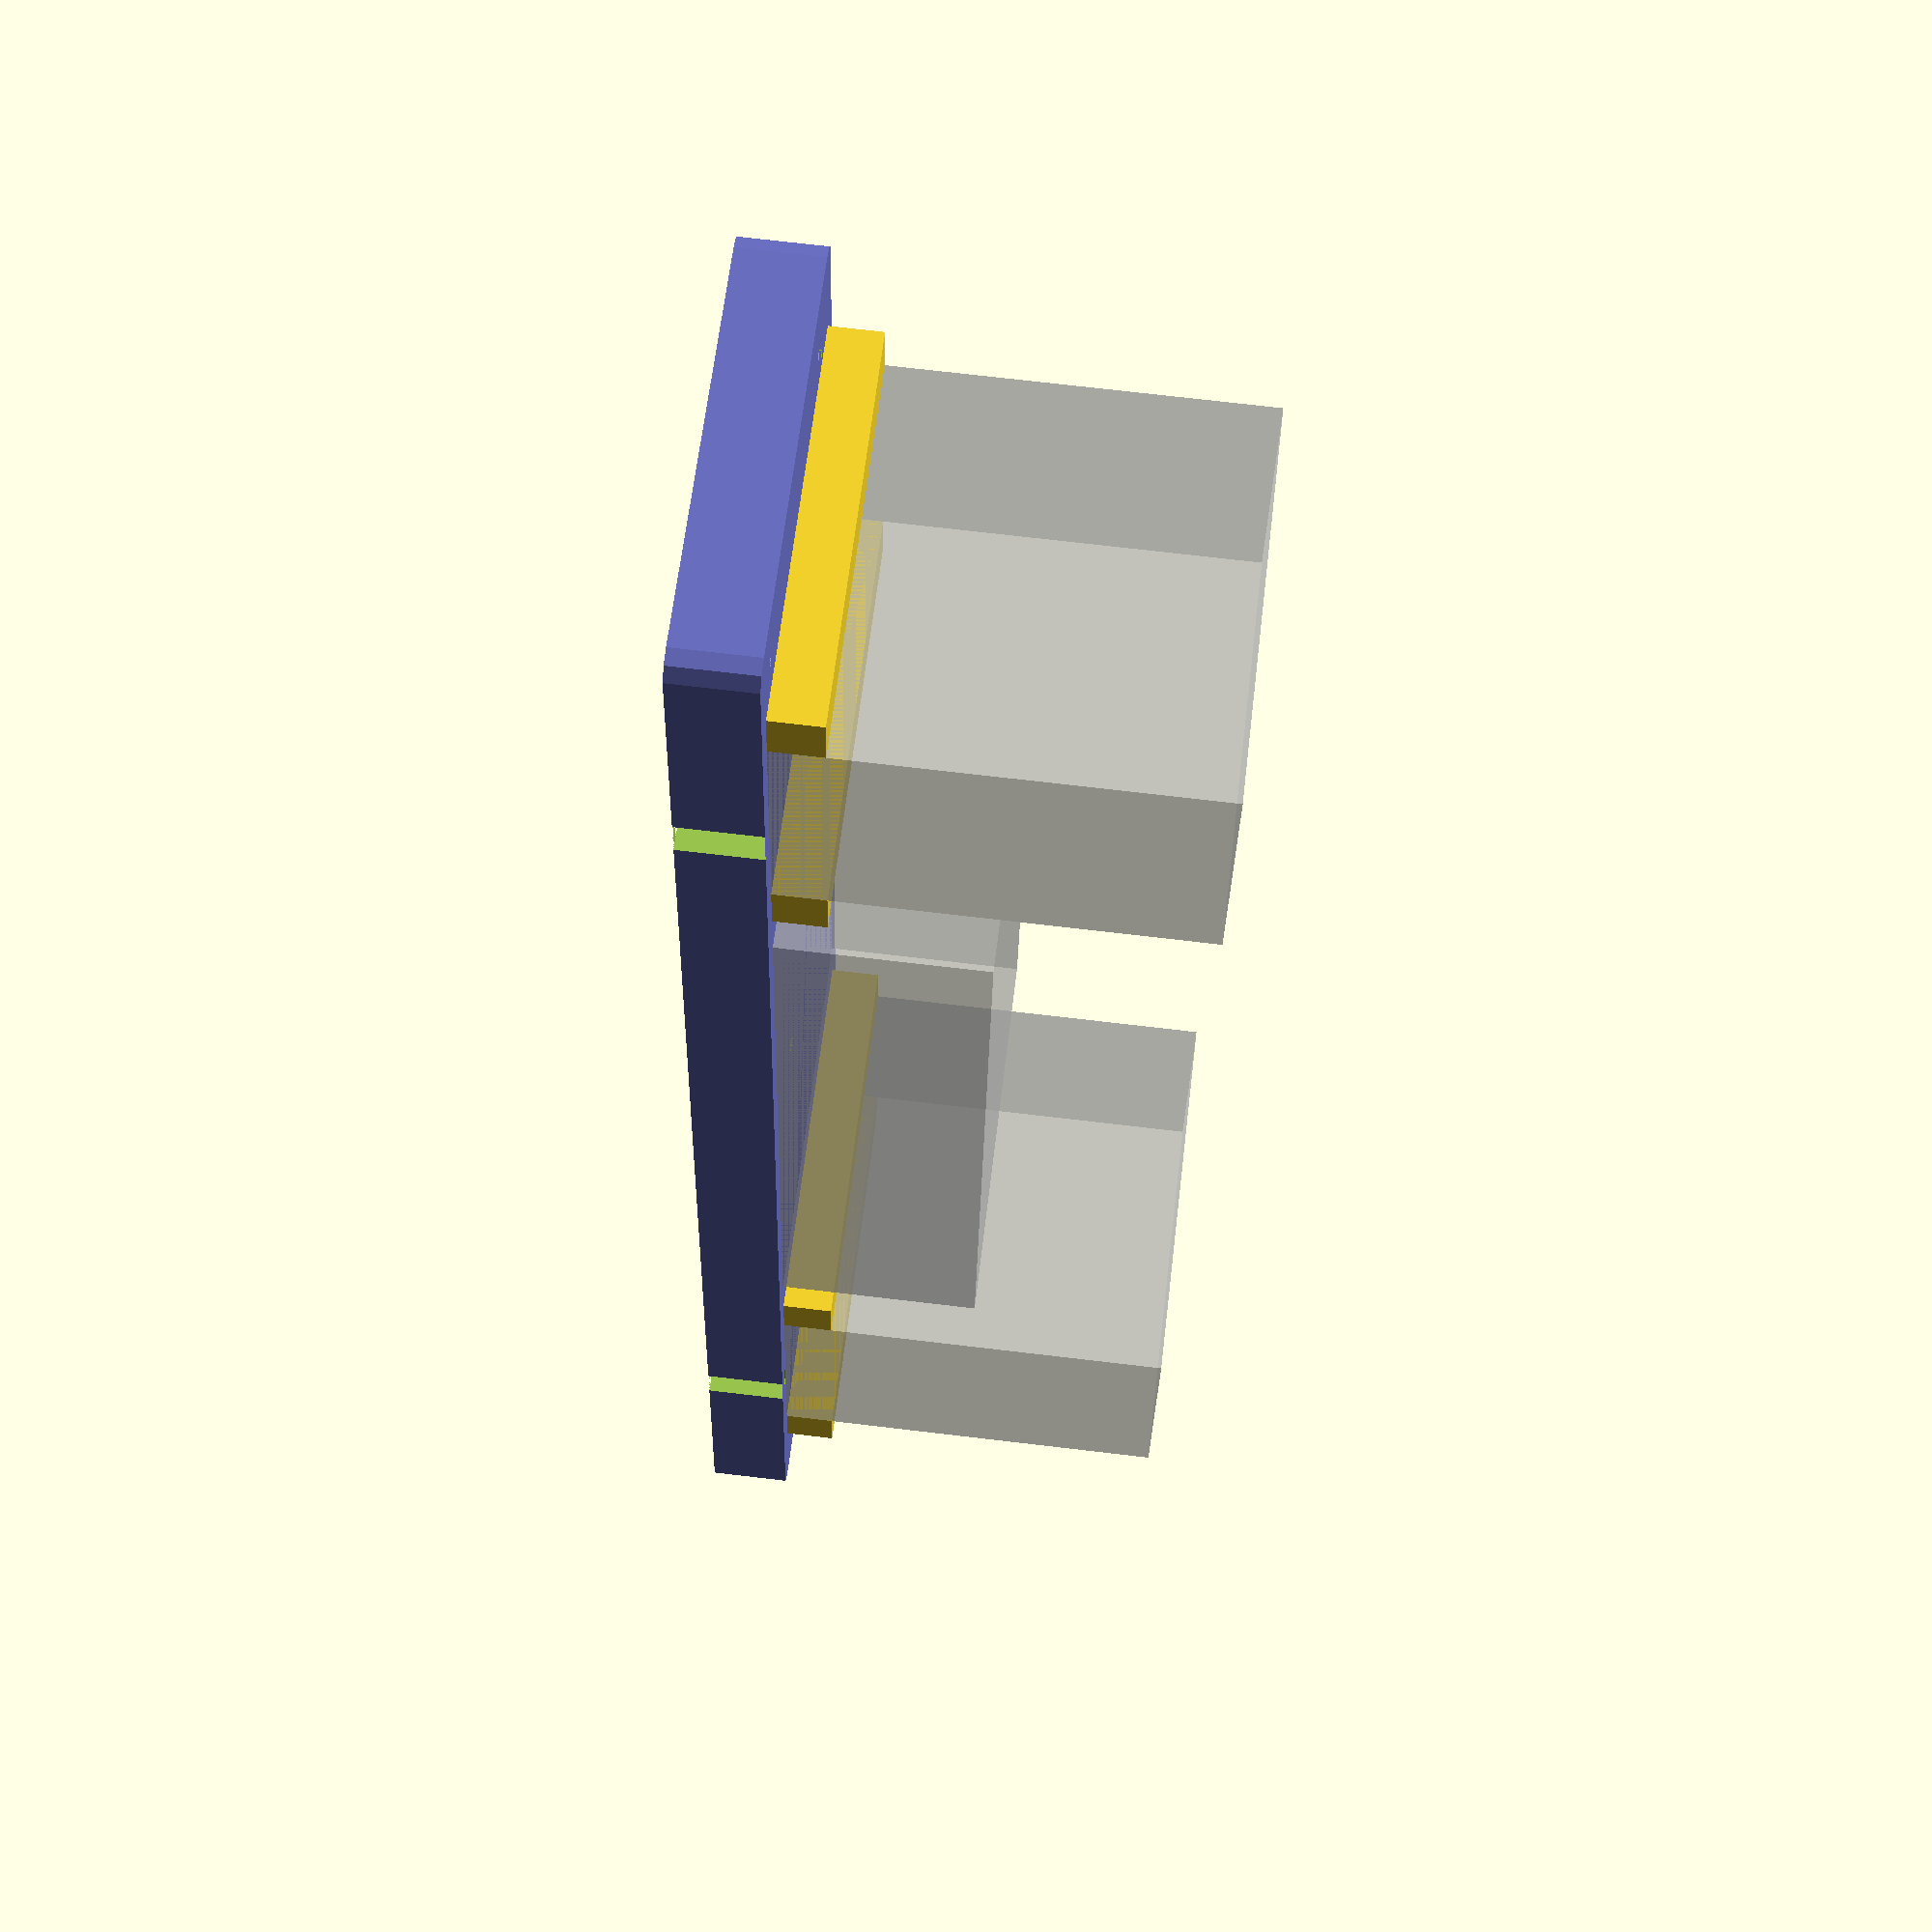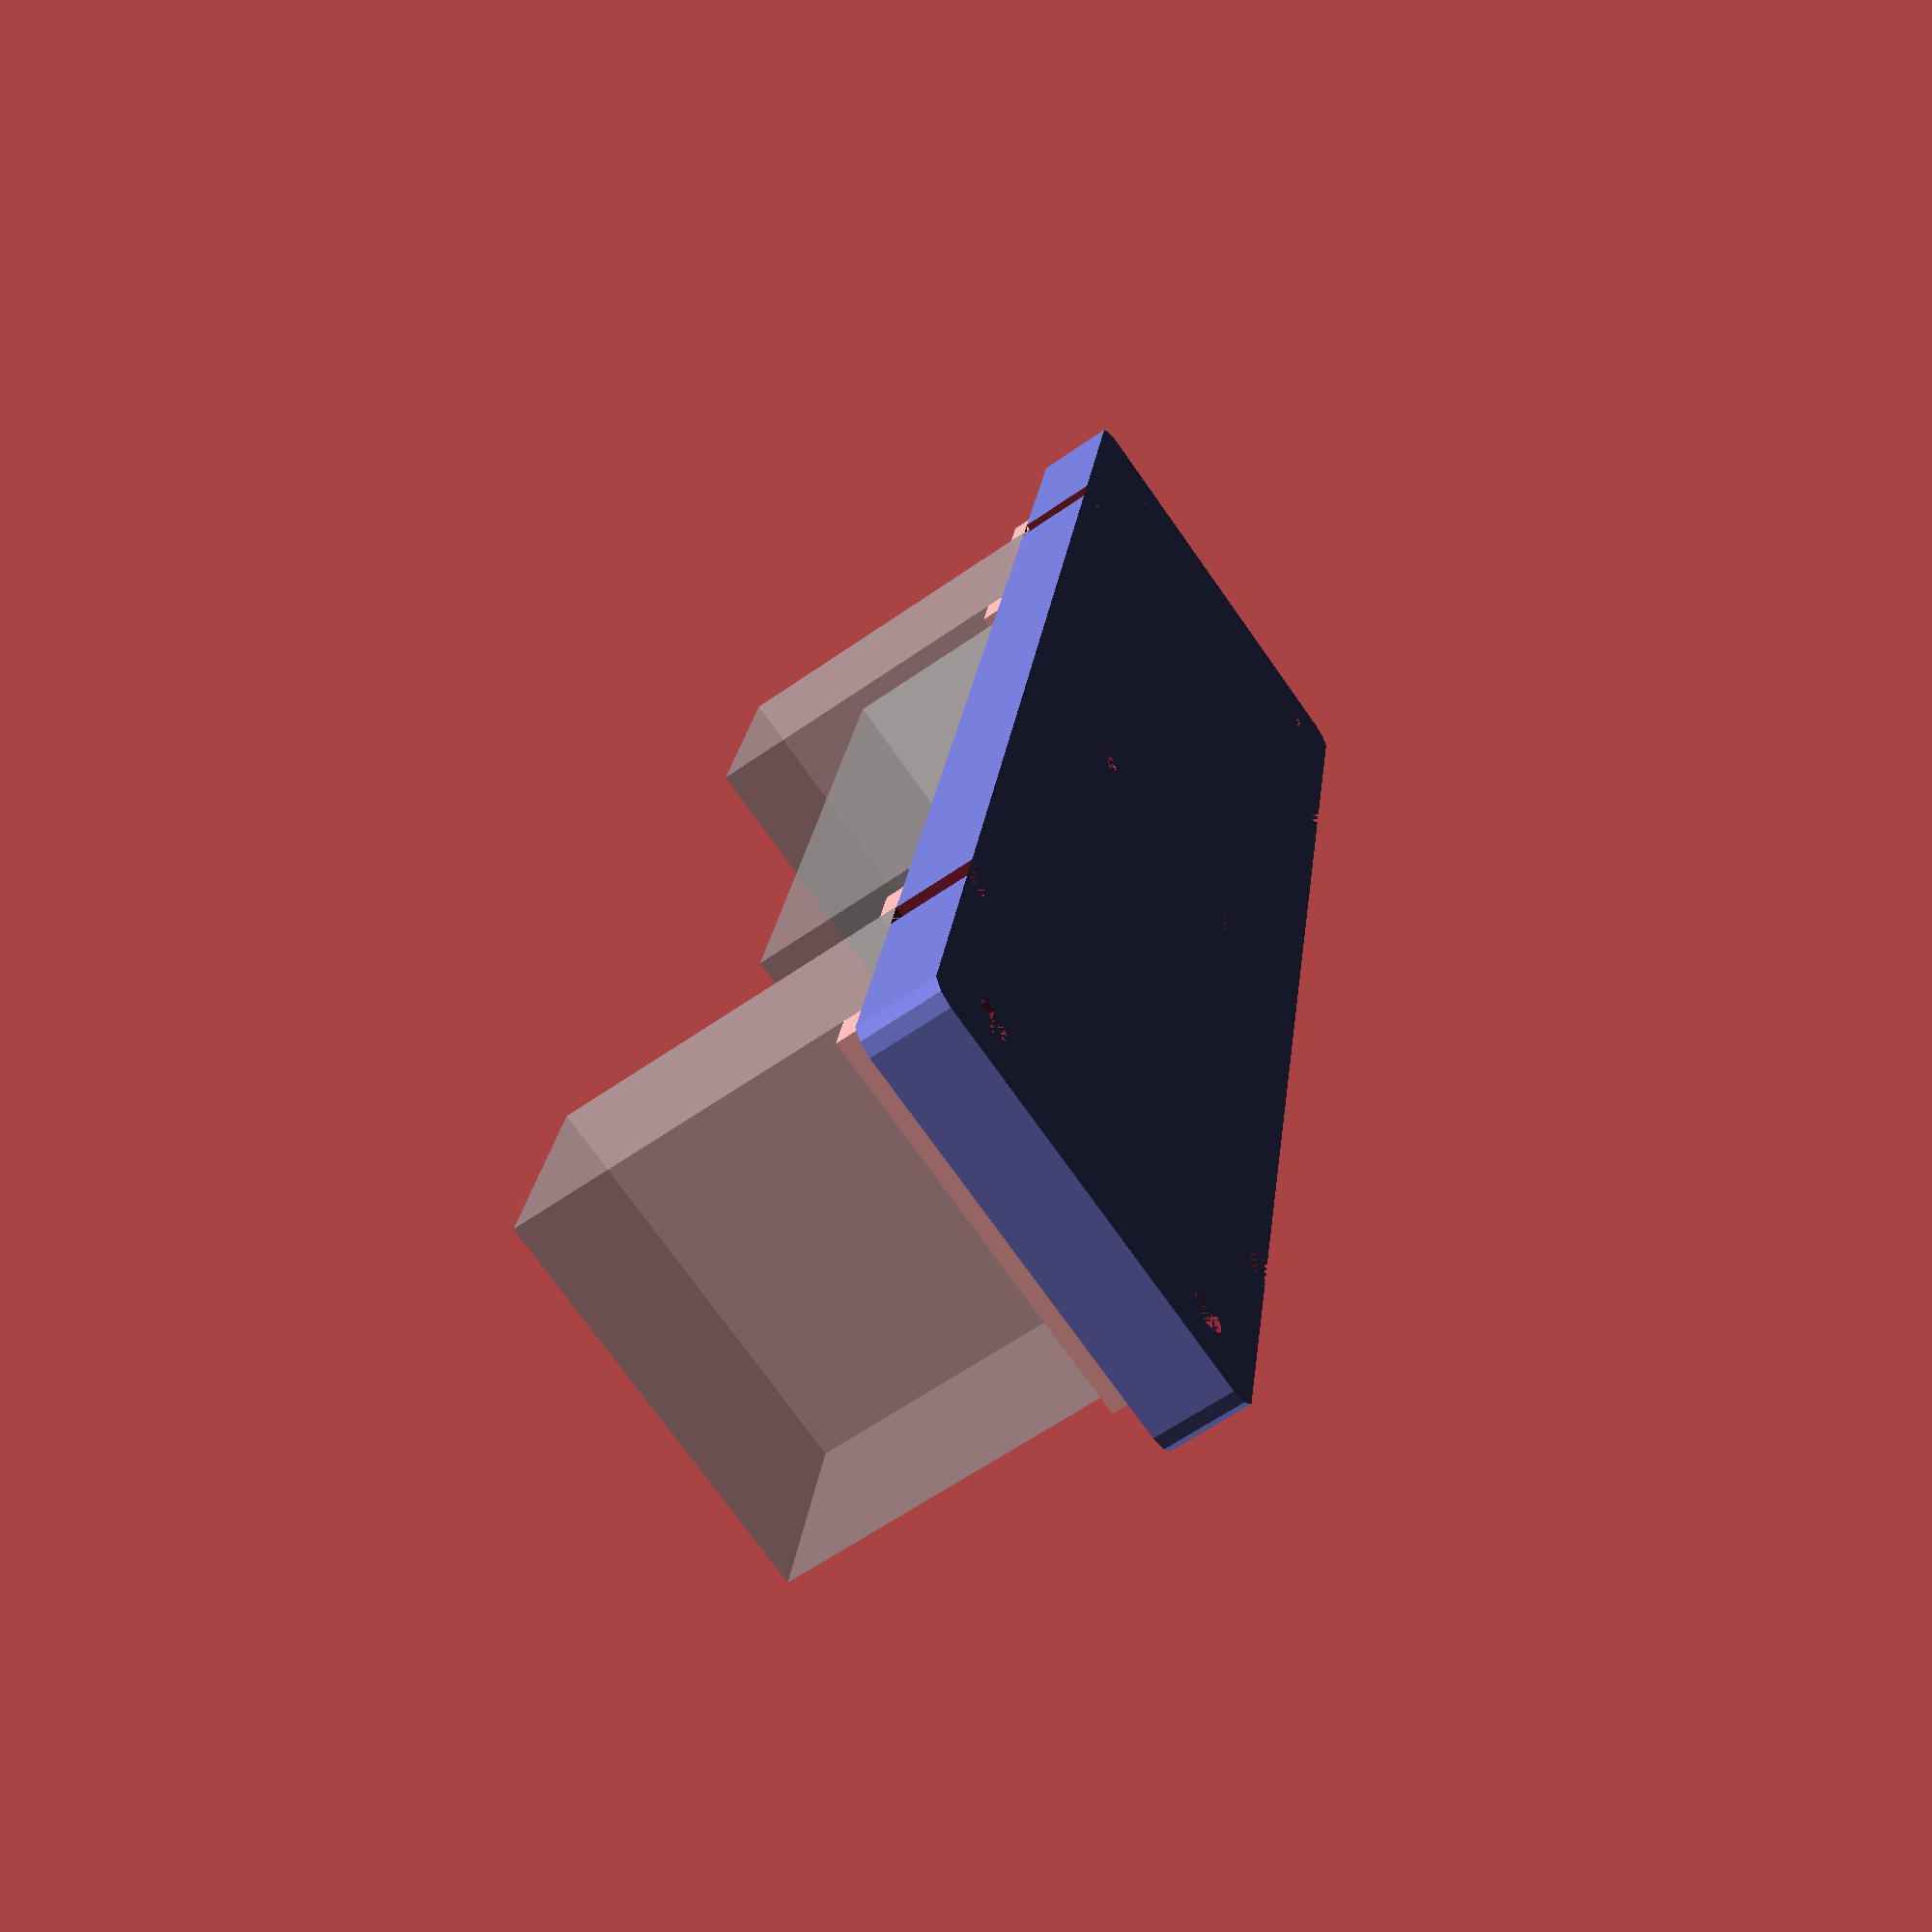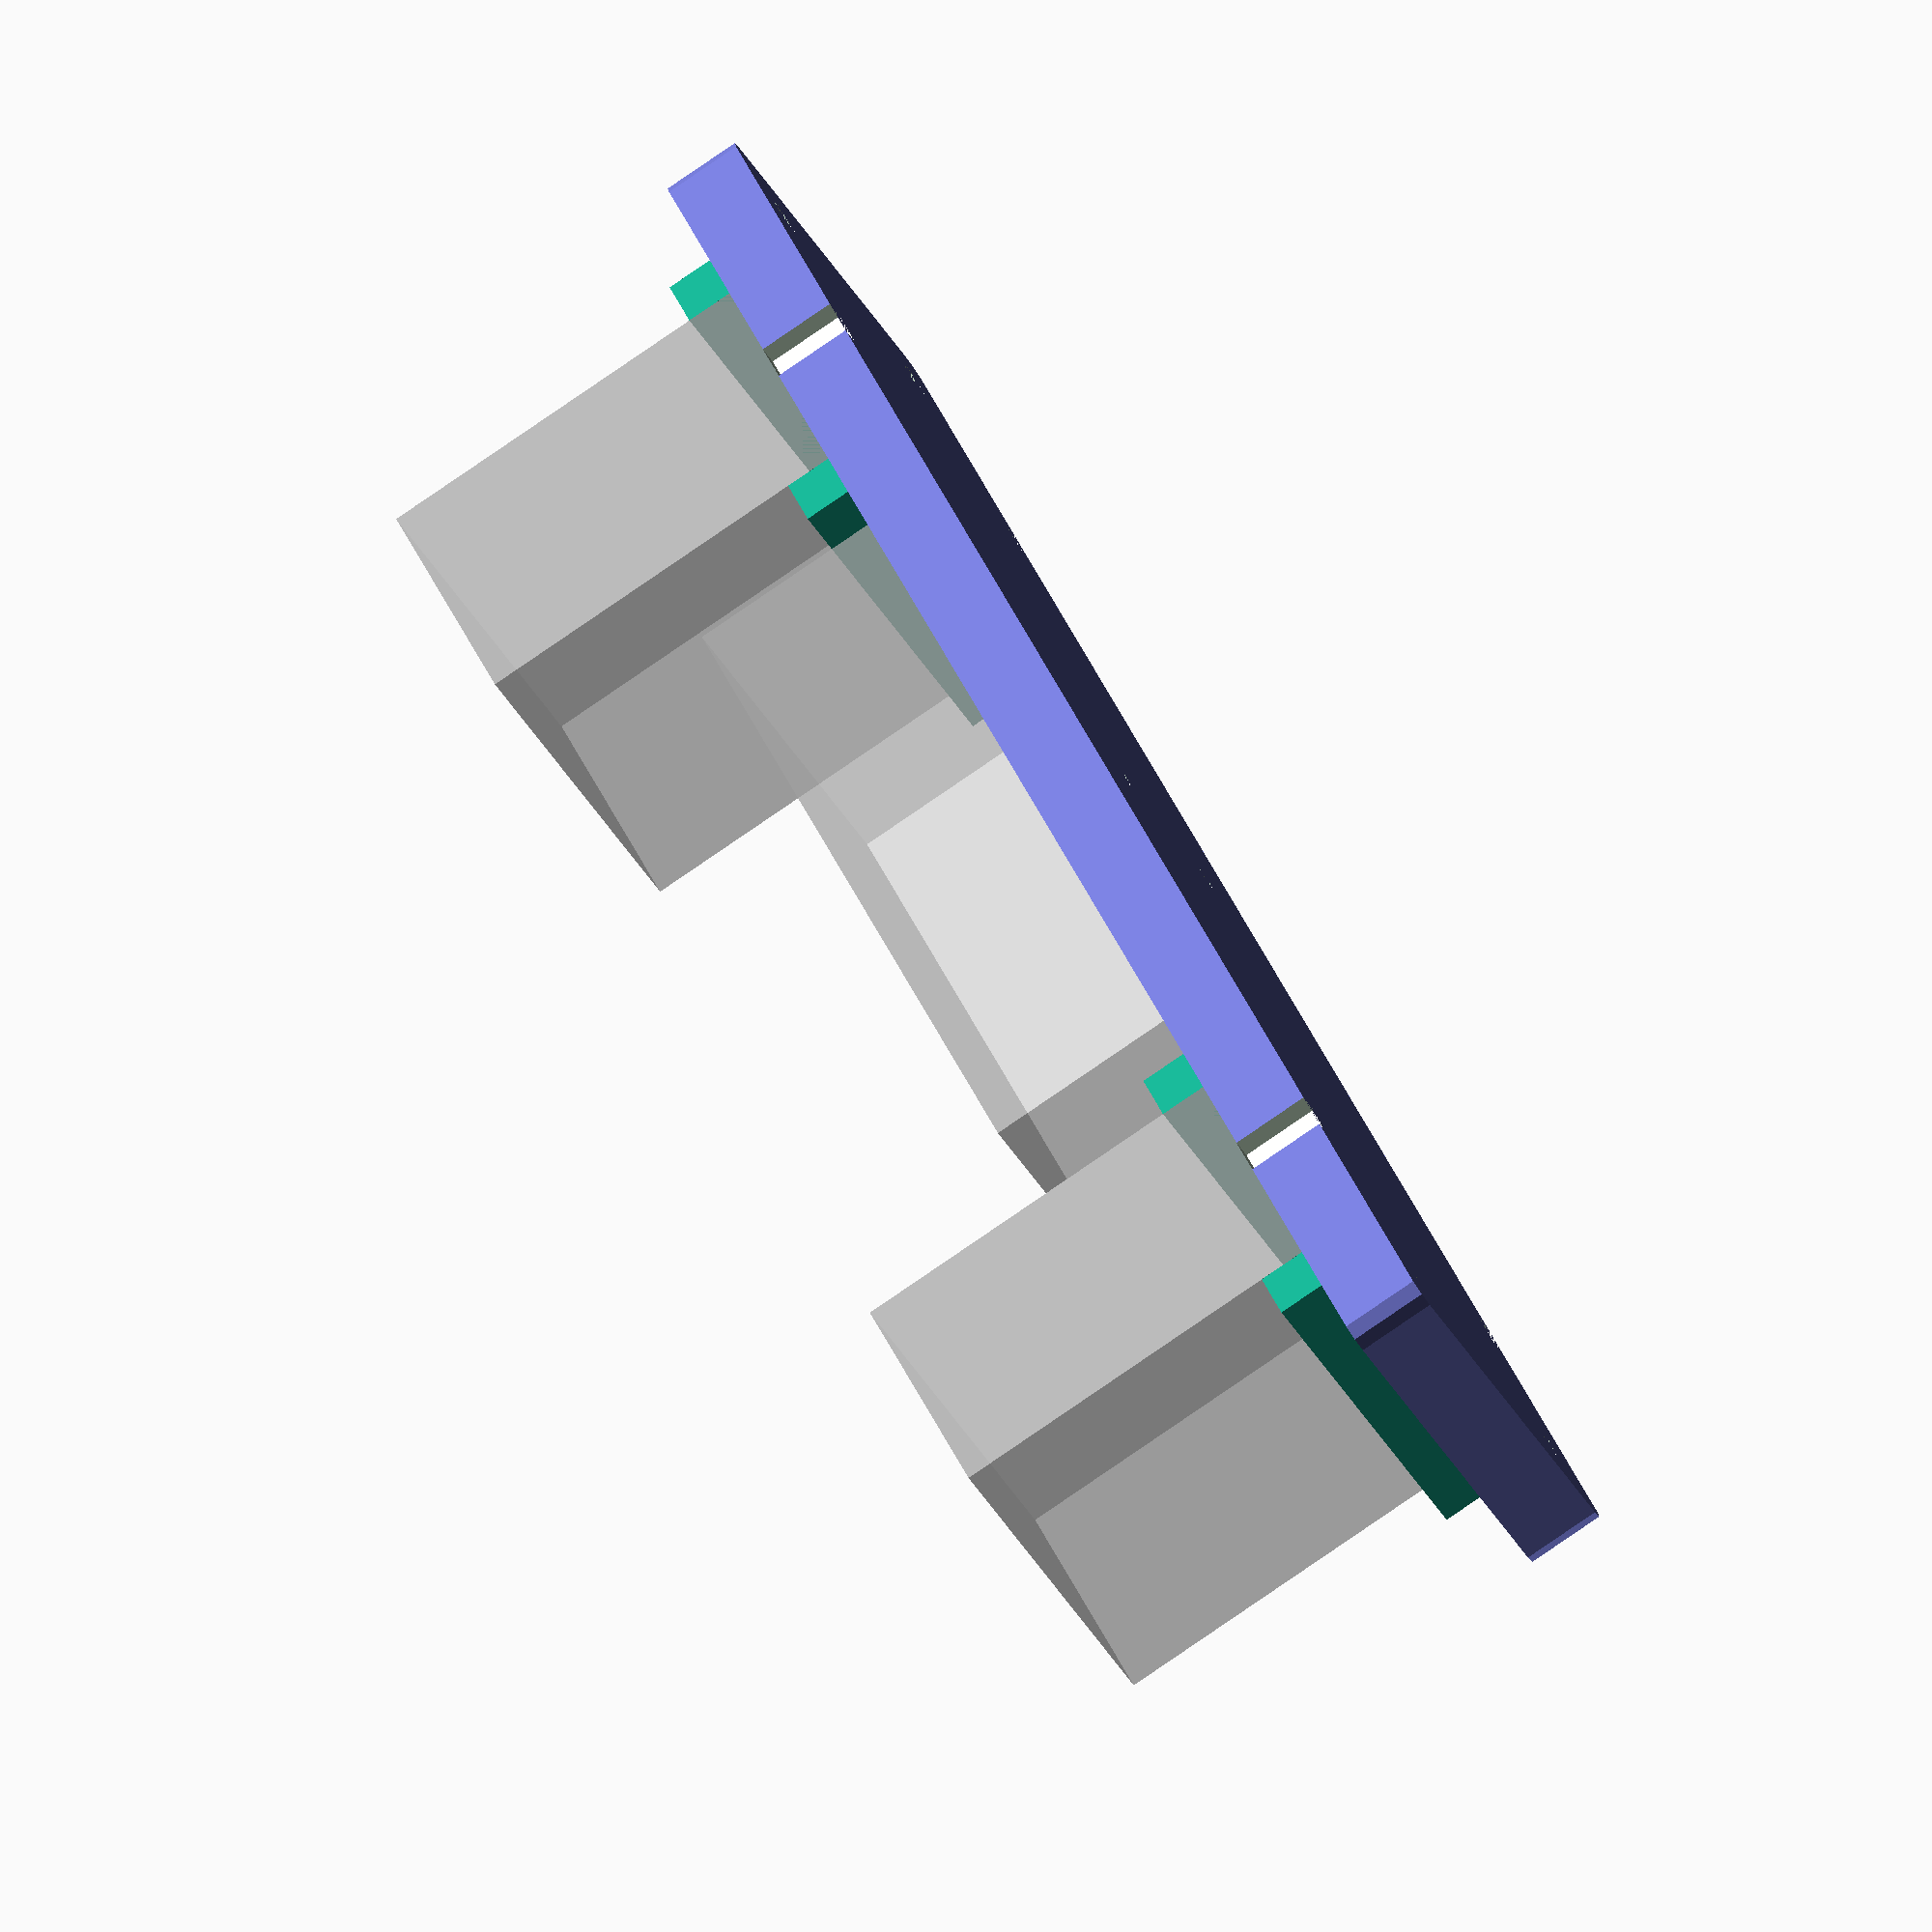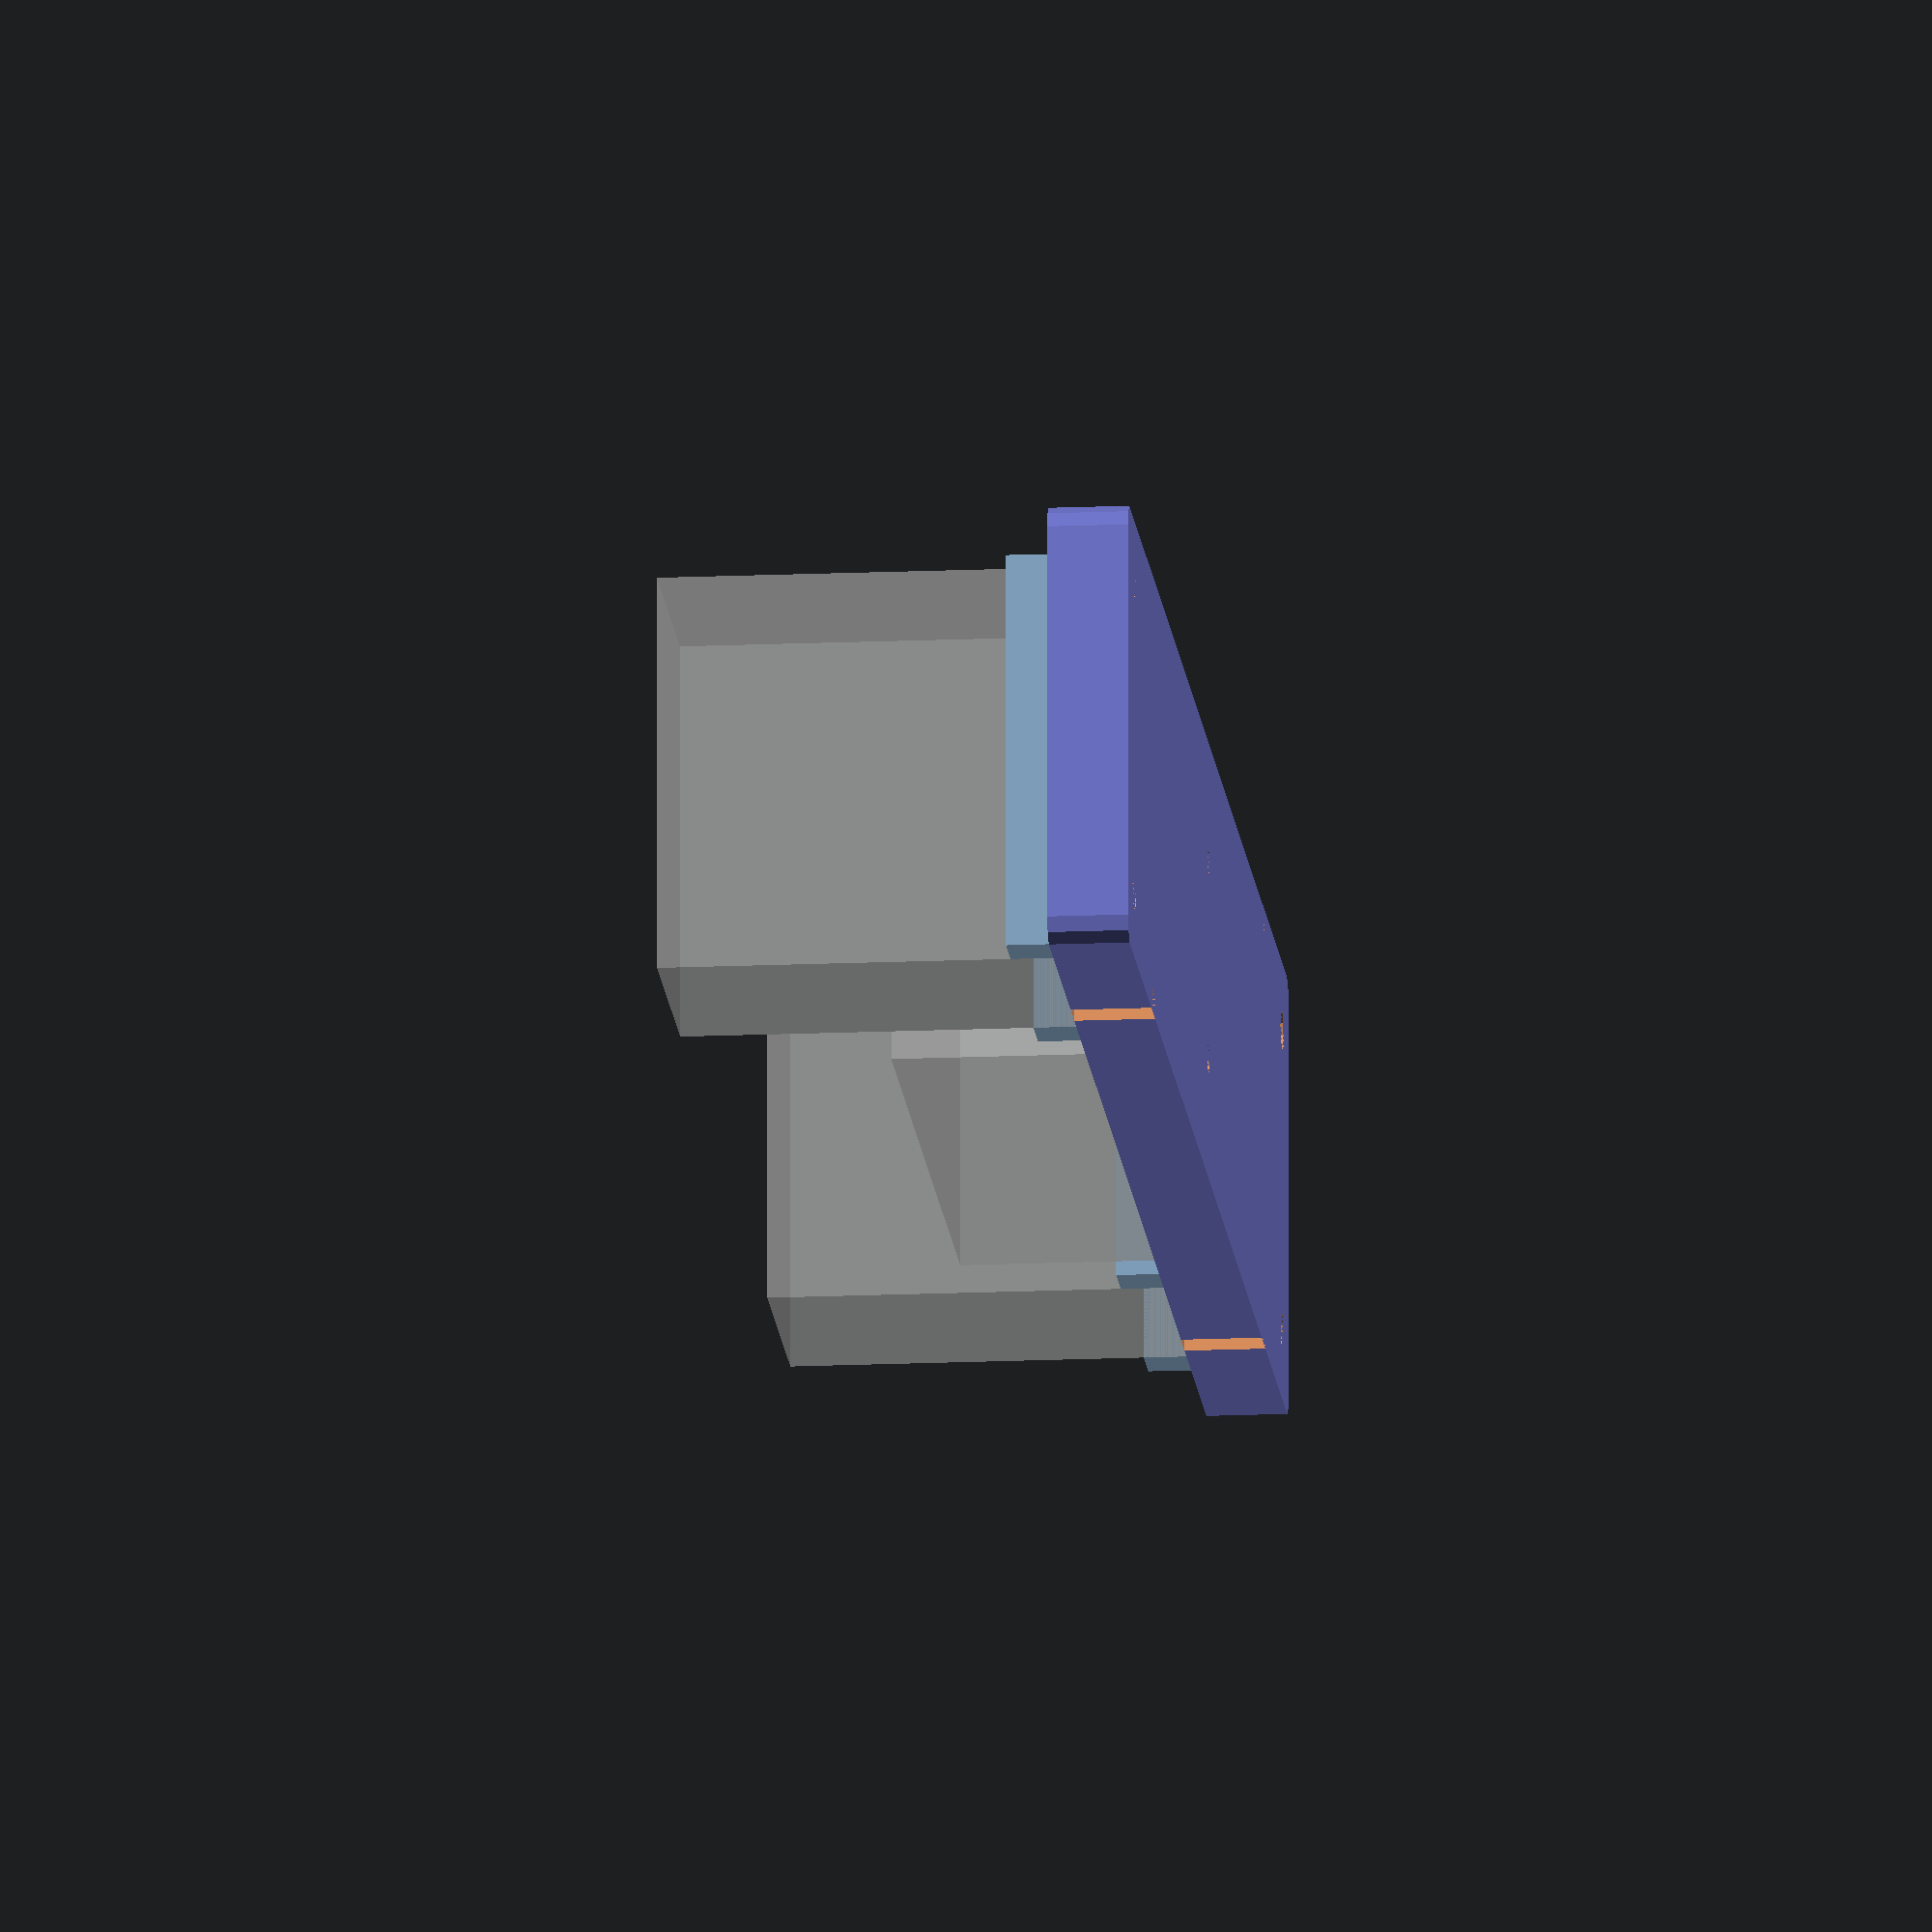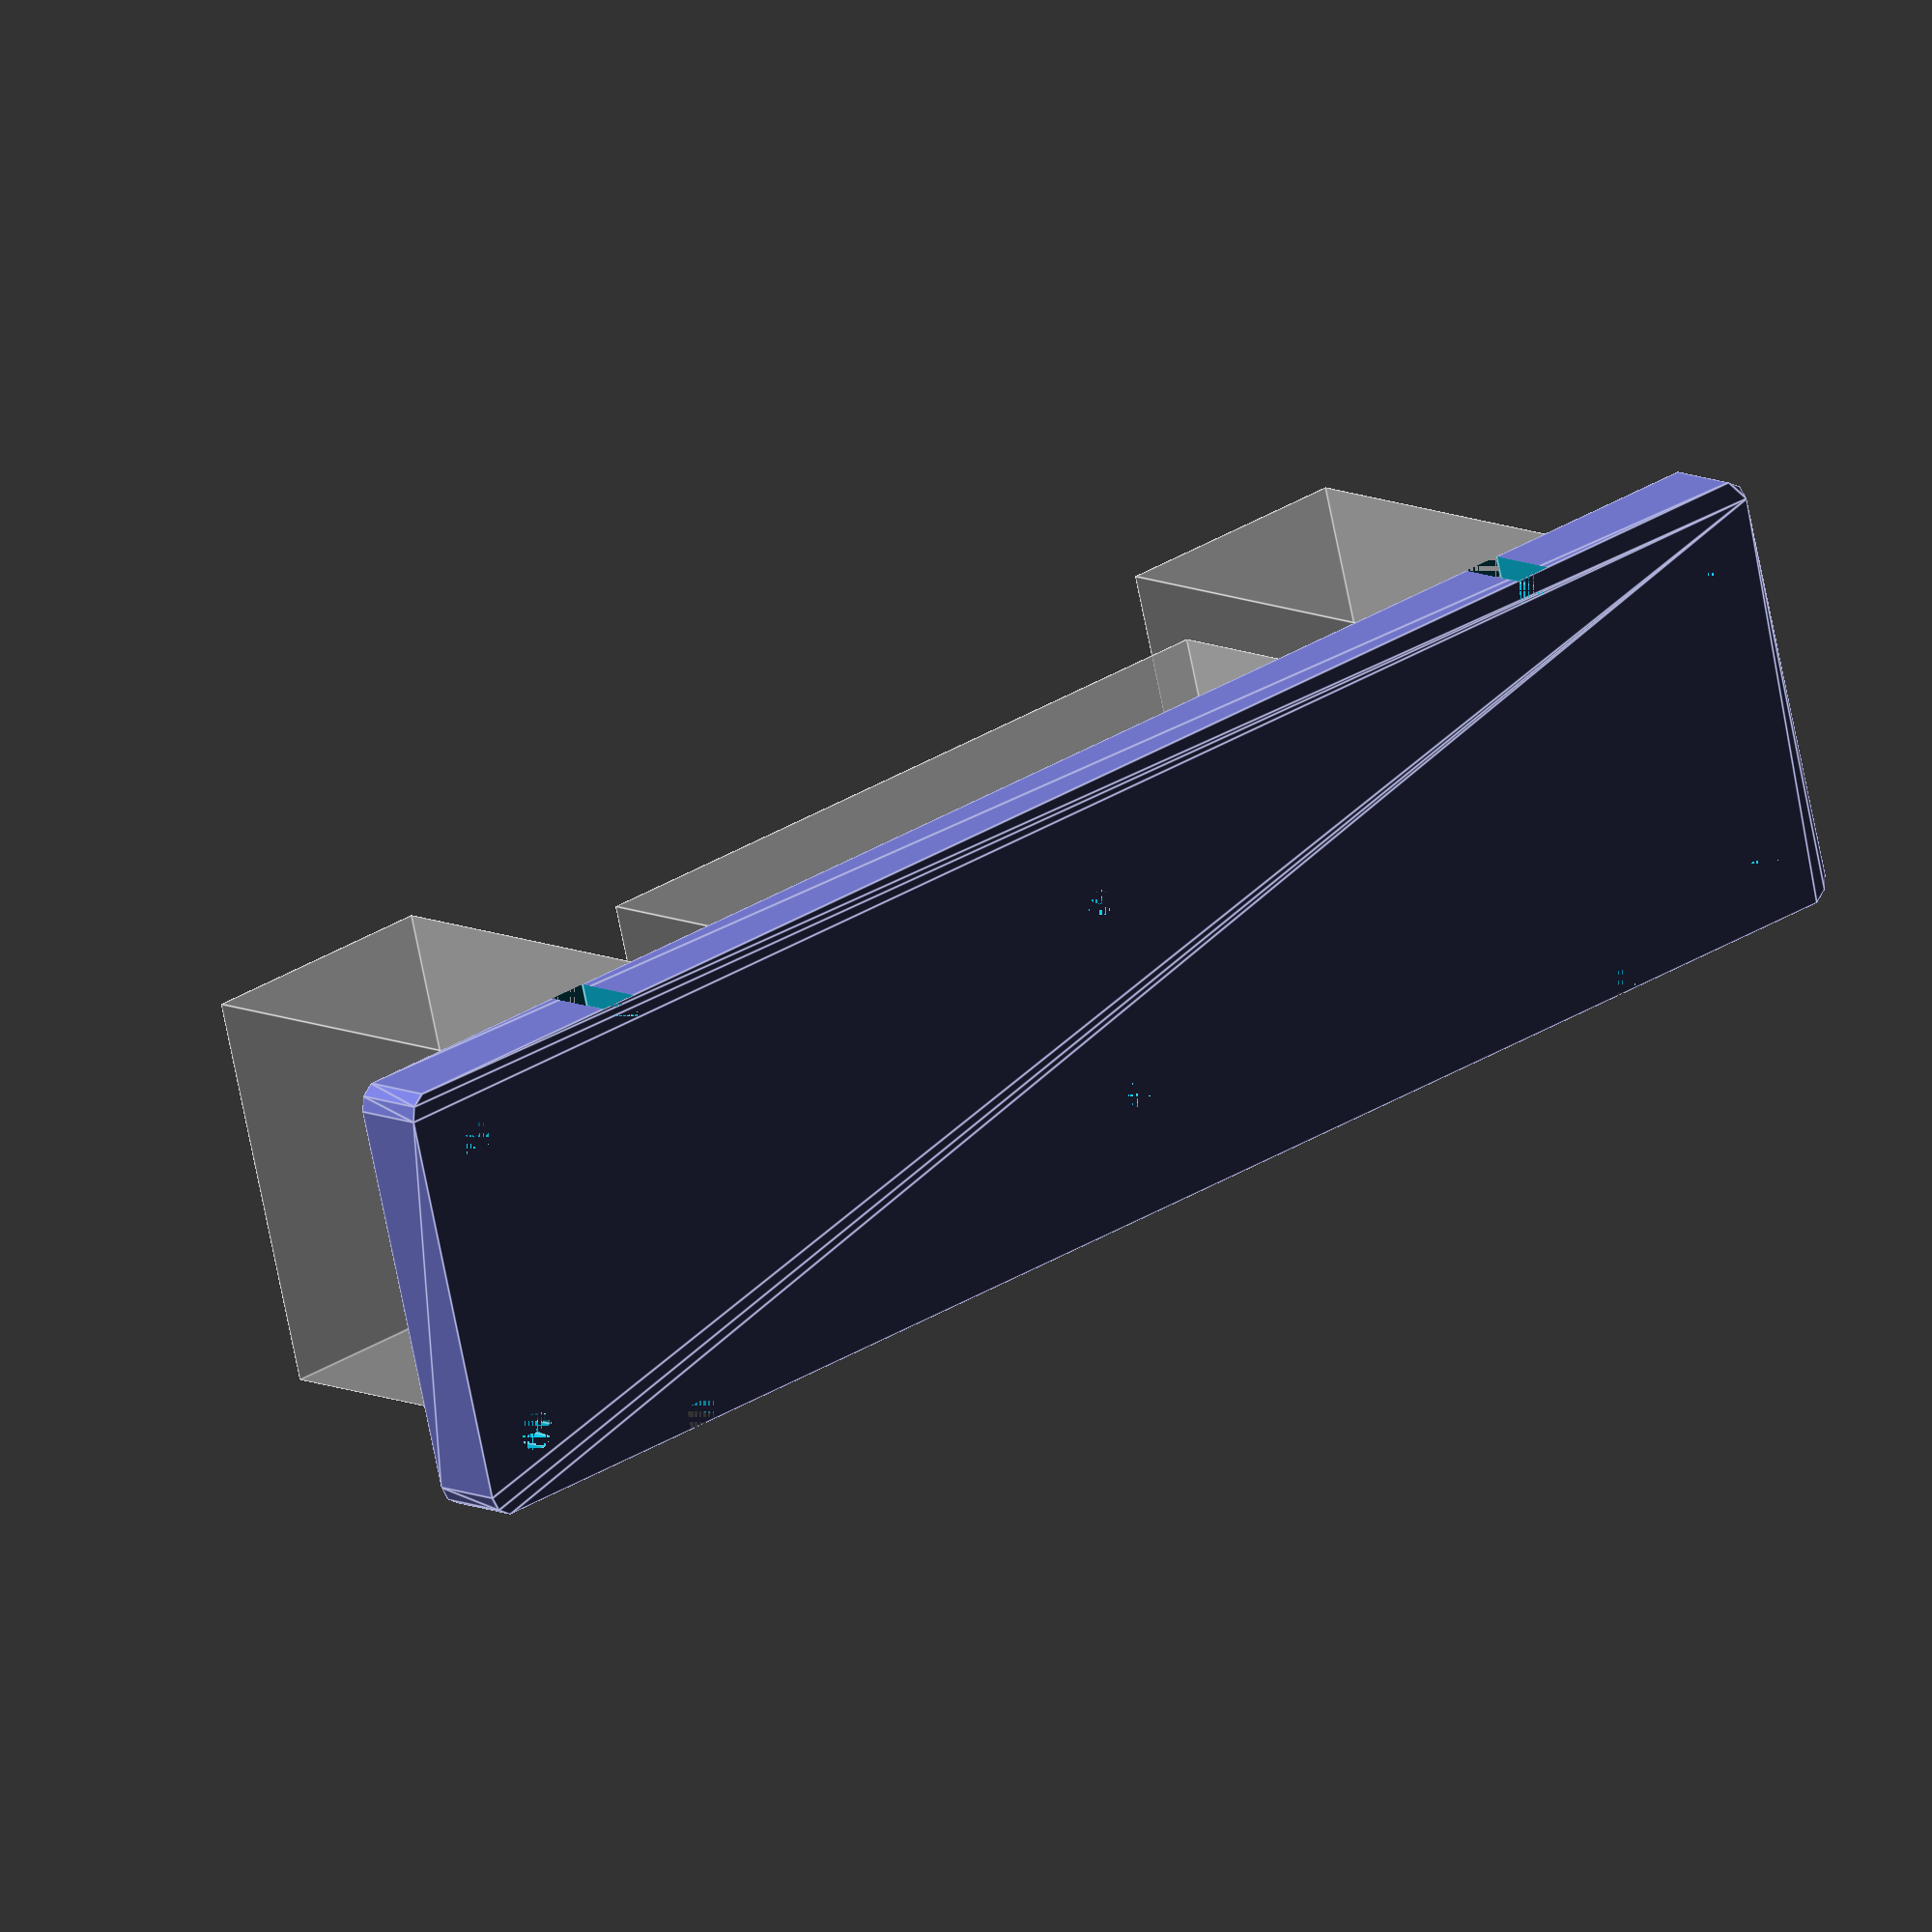
<openscad>
$fn = 10;

/**
 * Source file for the 3D printed support for the balancing robot.
 * All dimensions are in centimeters, manually measured!
 */

bot_width = 17.50;
bot_height = .8;
bot_depth = 4.50;

// Padding around the edge of the board.
padding = .5;

// Size of the 4 screw holes
hole_radius = .2;

// Stepper motor sizings
motor_width = 2.5;
motor_depth = 4;
motor_inset = 1.5;

// Size of the battery pack
battery_width = 7.5;
battery_depth = 4;
battery_height = 2;
battery_hole_radius = .3 / 2;
battery_hole_spacing = 2;

// Motor guard sizes
guard_width = .5;
guard_depth = motor_depth;
guard_height = .5;

tyrep_depth = ( bot_depth - motor_depth) / 2;
tyrep_width = .4;


difference() {
    // Base plate
    color("#6c71c4") hull() {
        corner_radius = .25;
        translate([ corner_radius, corner_radius, 0])
            cylinder(h=bot_height, r = corner_radius);
        translate([ bot_width - corner_radius, corner_radius, 0 ])
            cylinder(h=bot_height, r = corner_radius);
        translate([ corner_radius, bot_depth - corner_radius, 0])
            cylinder(h=bot_height, r = corner_radius);
        translate([ bot_width - corner_radius, bot_depth - corner_radius, 0])
            cylinder(h=bot_height, r = corner_radius);
    }
      
    // 4 holes that align with the breadboard.
    translate([padding + hole_radius, padding + hole_radius, 0])
        cylinder(h = bot_height, r=hole_radius);
    translate([bot_width - padding - hole_radius, bot_depth - padding - hole_radius, 0])
        cylinder(h = bot_height, r=hole_radius);
    translate([bot_width - padding - hole_radius, padding + hole_radius, 0])
        cylinder(h = bot_height, r=hole_radius);
    translate([padding + hole_radius, bot_depth - padding - hole_radius, 0])
        cylinder(h = bot_height, r=hole_radius);

    // 2 sidebars where we can latch things to
//    sidebar_width = 8;
//    sidebar_depth = hole_radius;
//    sidebar_offset = bot_width / 2 - sidebar_width / 2;
//    translate([sidebar_offset, padding, 0])
//        cube([sidebar_width, sidebar_depth, bot_height]);
//    translate([sidebar_offset, bot_depth - padding - sidebar_depth, 0])
//        cube([sidebar_width, sidebar_depth, bot_height]);
        
    // Battery holes
    translate([bot_width/2, bot_depth / 2 - (battery_hole_spacing / 2), 0])
        cylinder(h = bot_height, r = battery_hole_radius);
    translate([bot_width/2, bot_depth / 2 + (battery_hole_spacing / 2), 0])
        cylinder(h = bot_height, r = battery_hole_radius);
        
    
    // Tyreps
    translate([motor_inset + (motor_width / 2) - (tyrep_width / 2), 0, 0])
        cube([tyrep_width, tyrep_depth, bot_height]);
    translate([motor_inset + (motor_width / 2) - (tyrep_width / 2), bot_depth - tyrep_depth, 0])
        cube([tyrep_width, tyrep_depth, bot_height]);
        
    translate([bot_width - motor_inset - (motor_width / 2) - (tyrep_width / 2), 0, 0])
        cube([tyrep_width, tyrep_depth, bot_height]);
    translate([bot_width - motor_inset - (motor_width / 2) - (tyrep_width / 2), bot_depth - tyrep_depth, 0])
        cube([tyrep_width, tyrep_depth, bot_height]);
}

// Motors, battery packs
%union() {
    translate([motor_inset, (bot_depth - motor_depth) / 2, bot_height])
        cube([motor_width, motor_depth, motor_depth]);
    
    translate([bot_width - motor_width - motor_inset, (bot_depth - motor_depth) / 2, bot_height])
        cube([motor_width, motor_depth, motor_depth]);
    
    translate([(bot_width - battery_width) / 2, (bot_depth - battery_depth) / 2, bot_height])
        cube([battery_width, battery_depth, battery_height]);
}

// Motor guards
translate([motor_inset - guard_width, (bot_depth - motor_depth) / 2, bot_height])
    cube([guard_width, guard_depth, guard_height]);
translate([motor_inset + motor_width, (bot_depth - motor_depth) / 2, bot_height])
    cube([guard_width, guard_depth, guard_height]);

translate([bot_width - motor_inset - guard_width - motor_width, (bot_depth - motor_depth) / 2, bot_height])
    cube([guard_width, guard_depth, guard_height]);
translate([bot_width - motor_inset, (bot_depth - motor_depth) / 2, bot_height])
    cube([guard_width, guard_depth, guard_height]);
</openscad>
<views>
elev=107.4 azim=100.4 roll=263.3 proj=p view=wireframe
elev=240.6 azim=259.7 roll=54.2 proj=p view=wireframe
elev=83.2 azim=133.7 roll=124.3 proj=o view=wireframe
elev=196.1 azim=0.3 roll=84.8 proj=o view=wireframe
elev=350.1 azim=14.5 roll=140.9 proj=o view=edges
</views>
